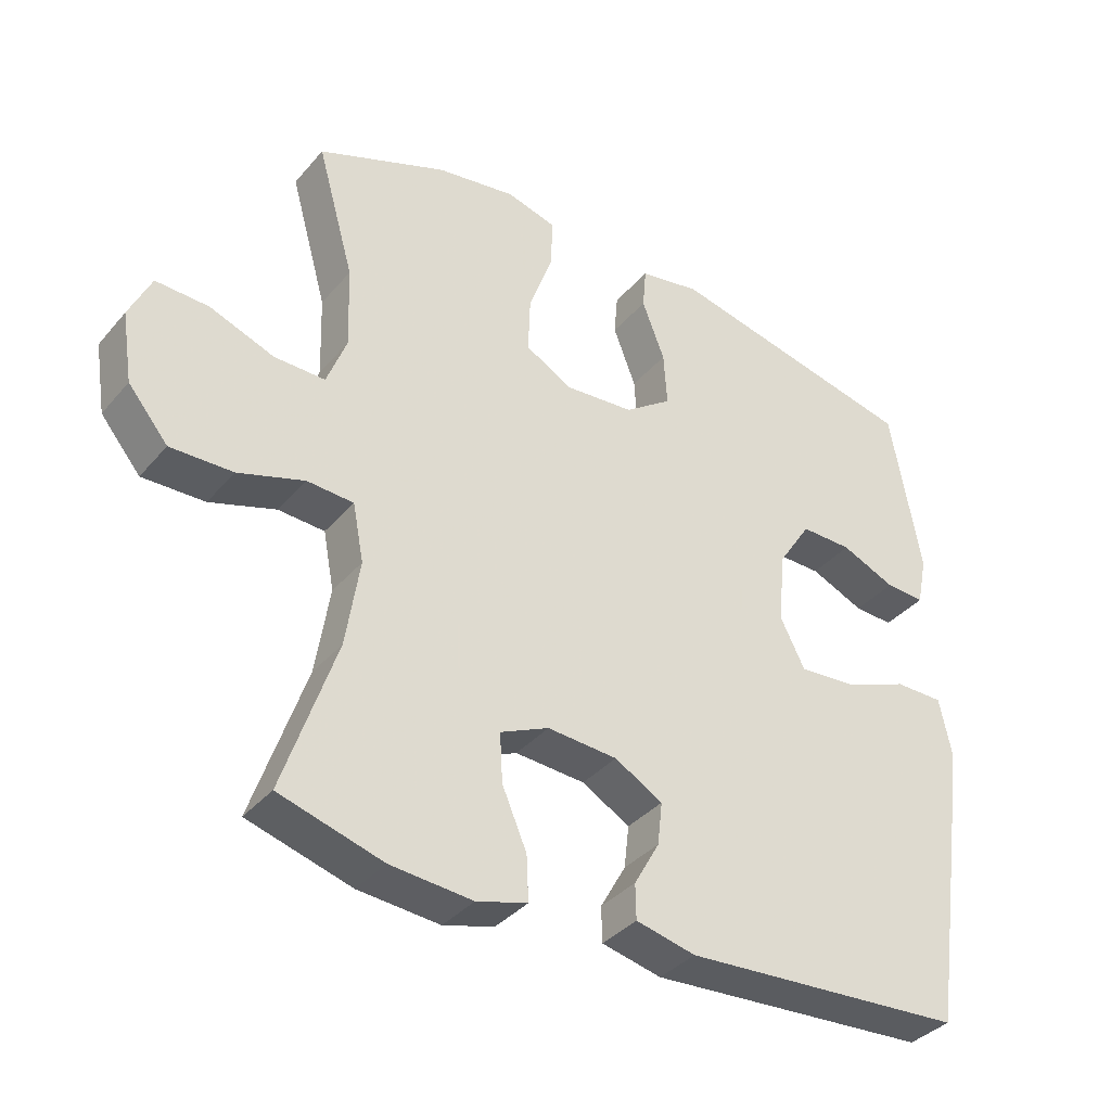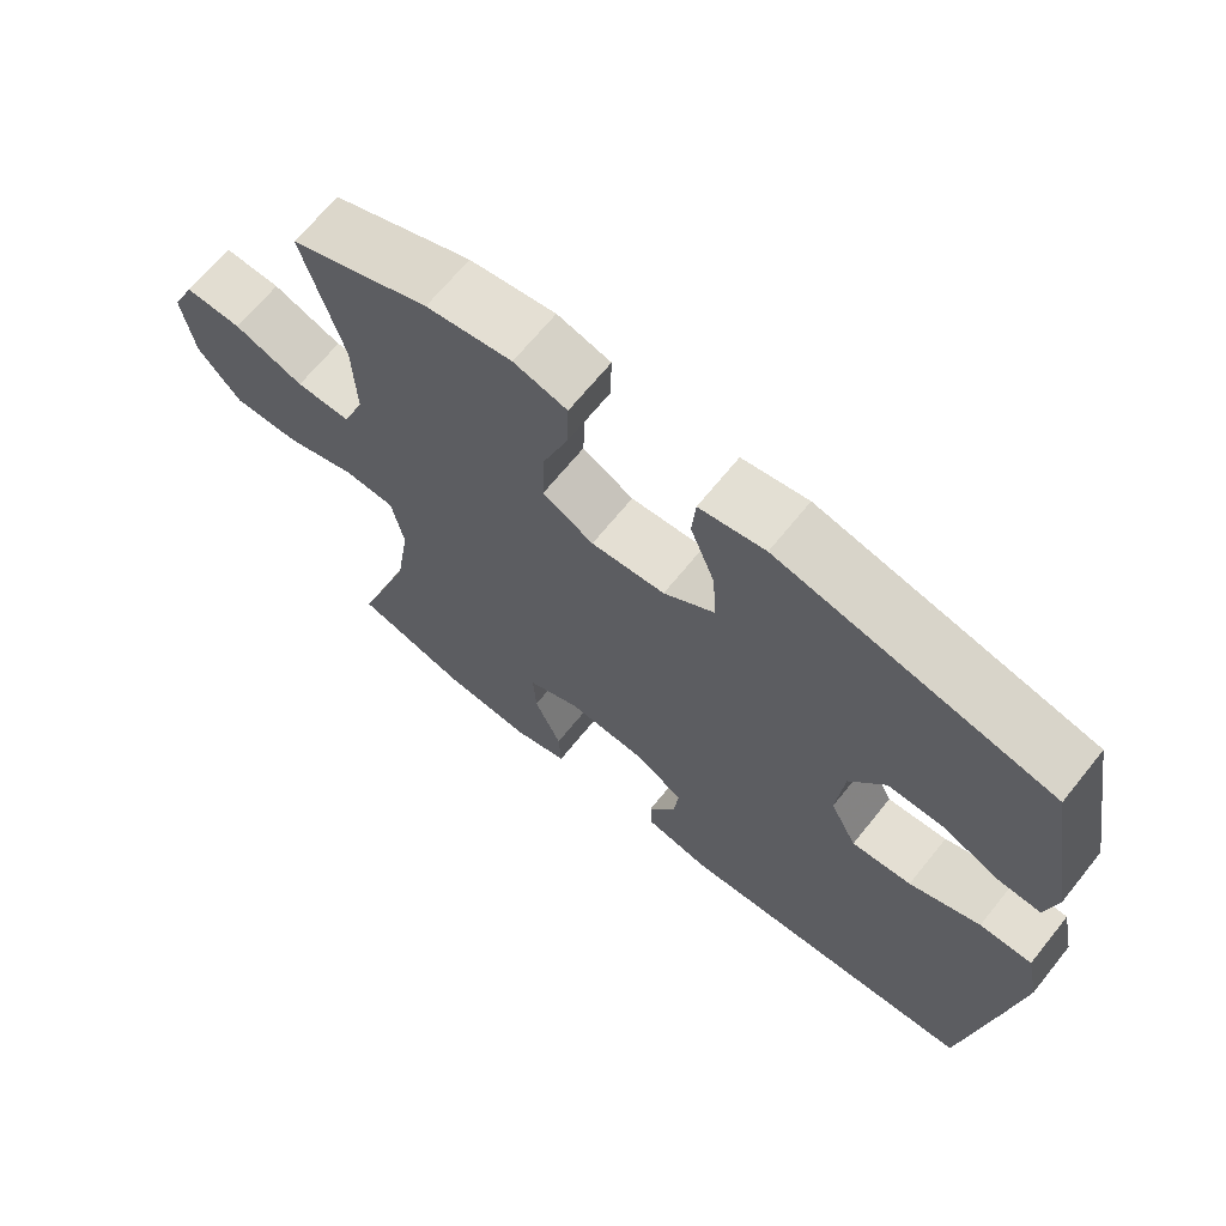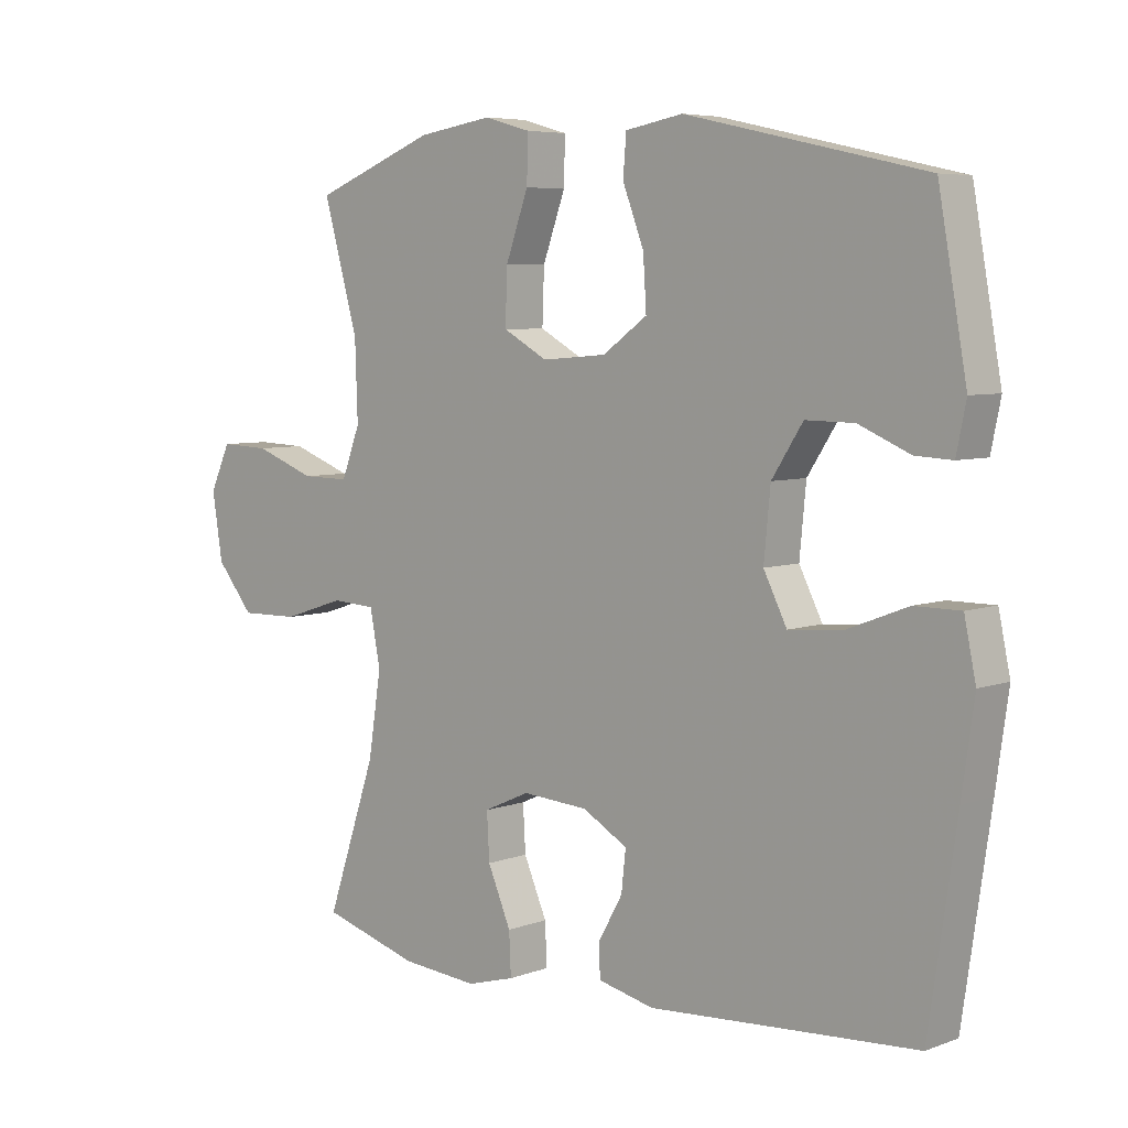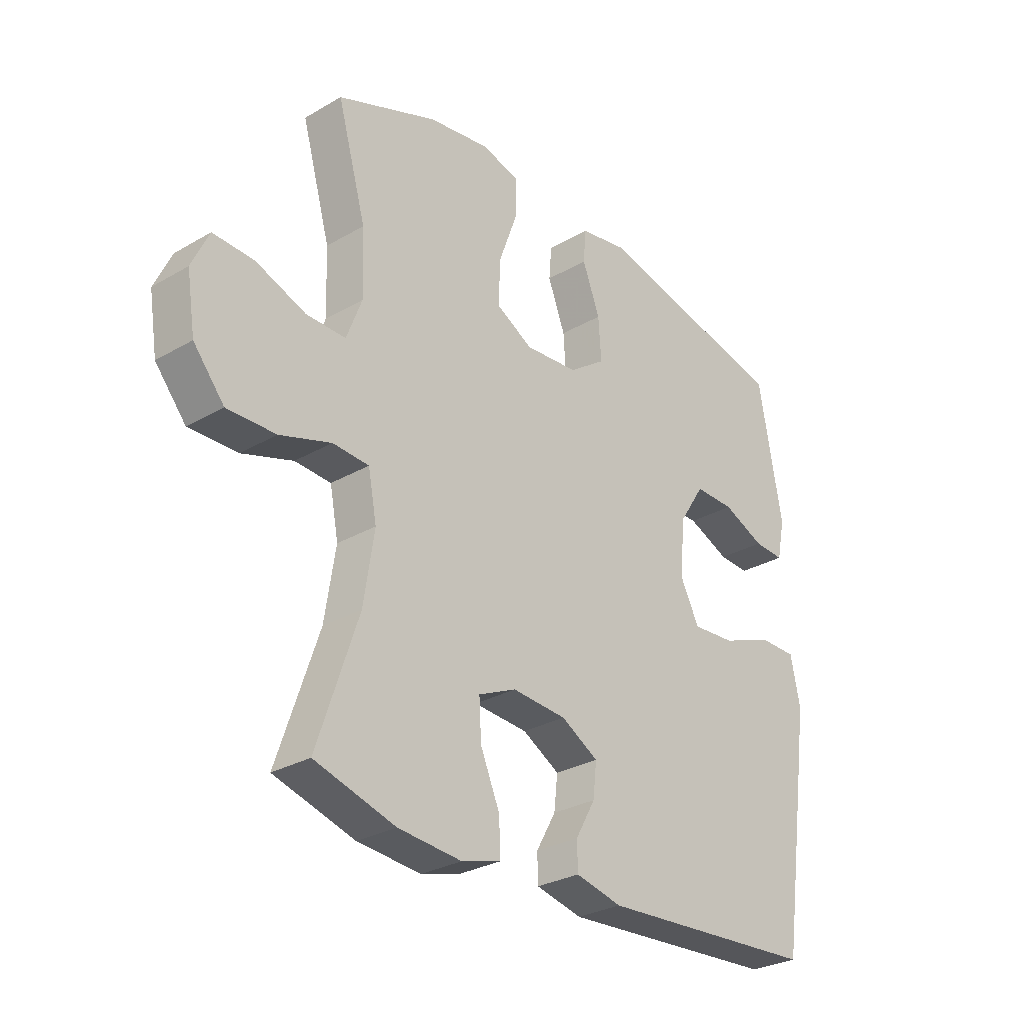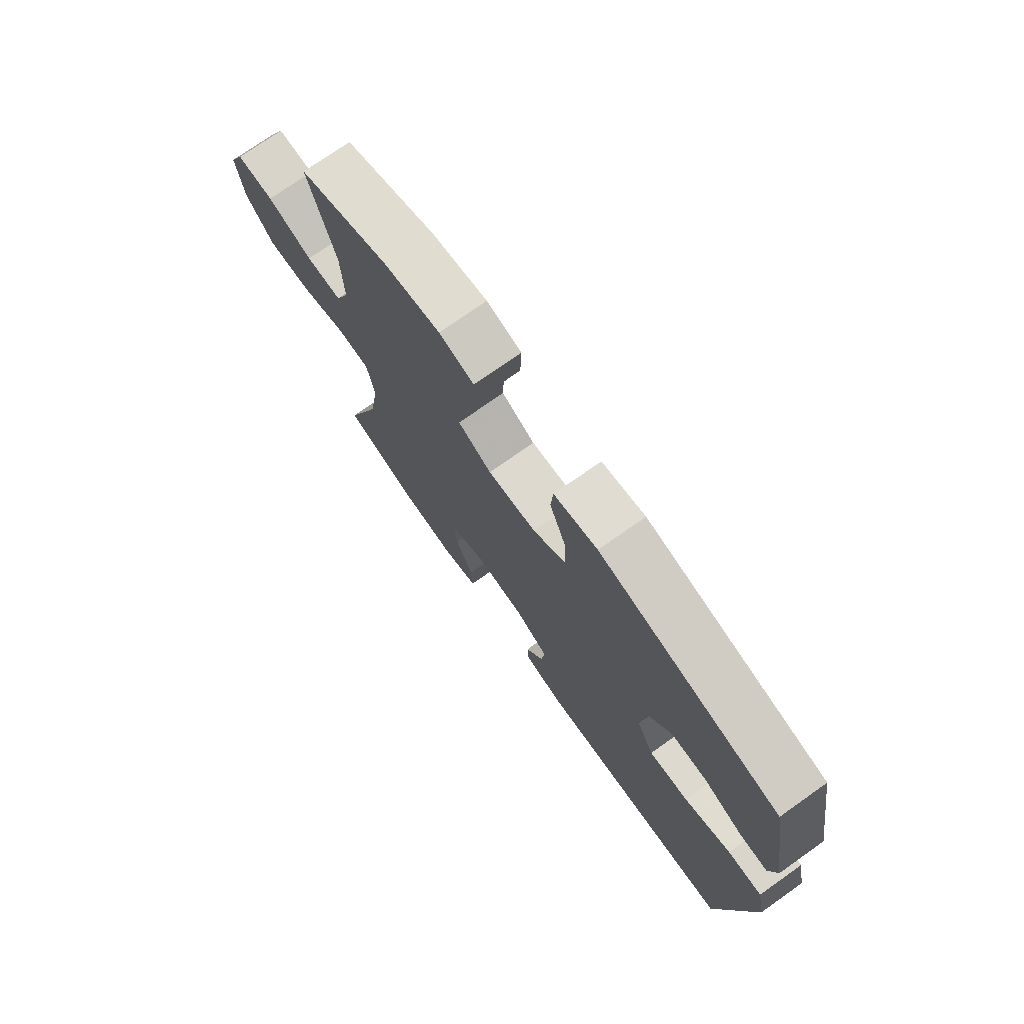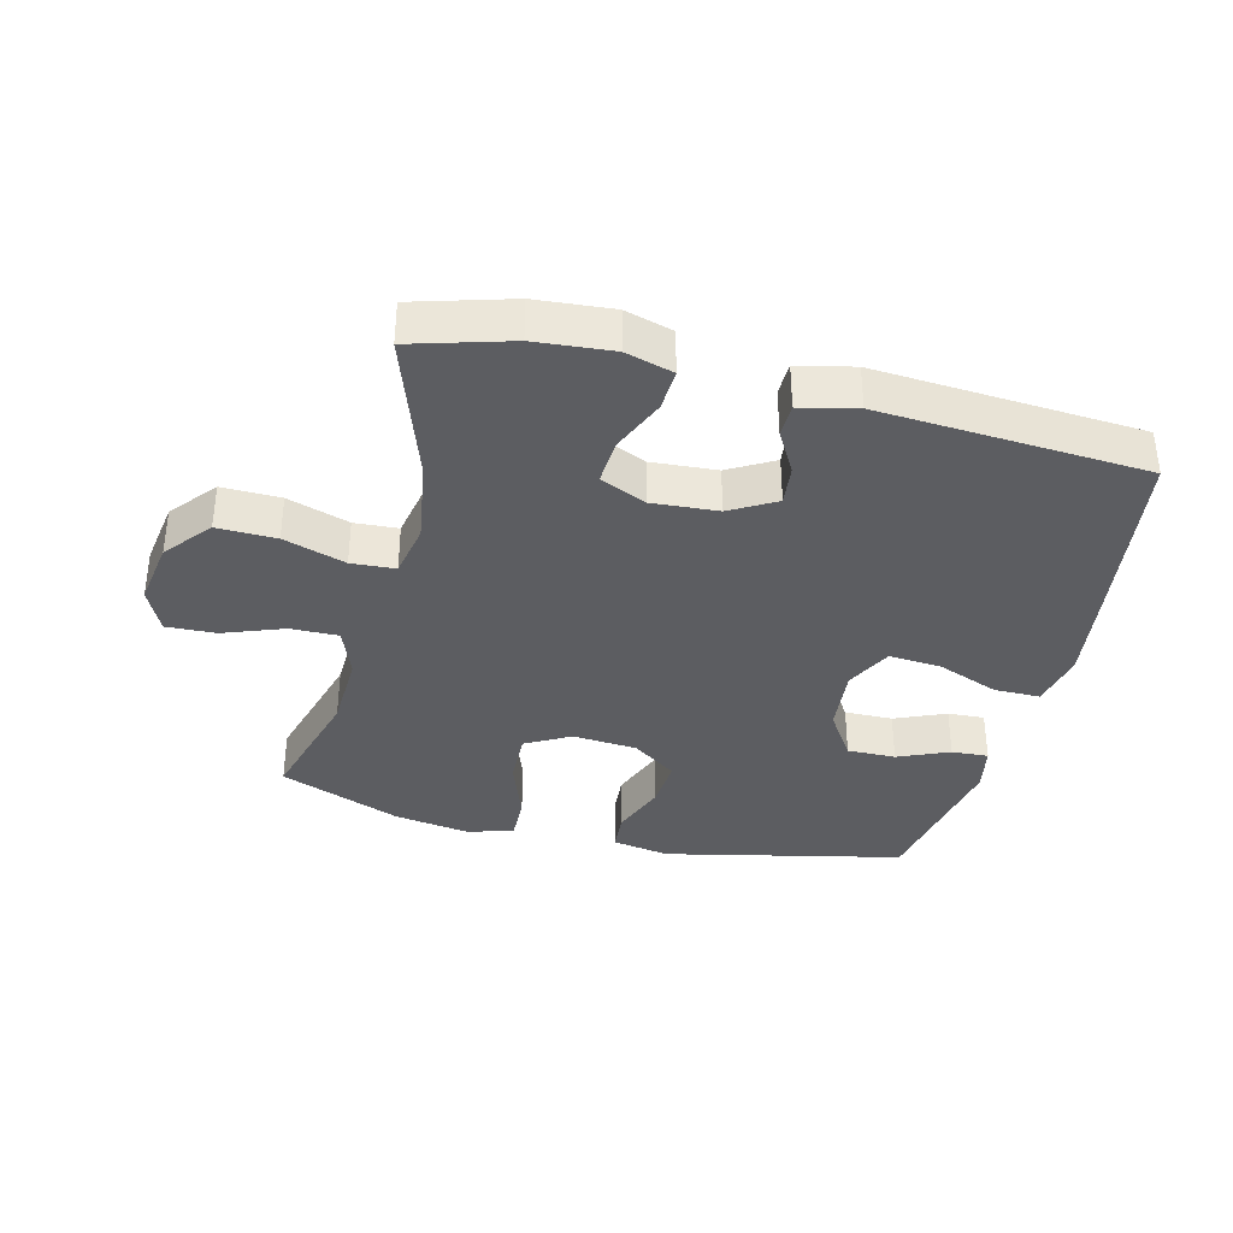
<metadata>
{"format":"obj","ext":"obj","renderer":"f3d","projection":"perspective","resolution":1024,"background":"white","views":[{"elev":-36.6,"azim":145.0,"up":"+Z"},{"elev":67.5,"azim":-141.1,"up":"+Z"},{"elev":6.0,"azim":-137.7,"up":"+Z"},{"elev":-29.0,"azim":130.9,"up":"+Z"},{"elev":74.4,"azim":-125.2,"up":"+Z"},{"elev":-36.3,"azim":165.9,"up":"+Y"}]}
</metadata>
<code>
v 0.5 0.07 0.5
v 0.446 0.07 0.308
v 0.442 0.07 0.188
v 0.471 0.07 0.112
v 0.545 0.07 0.113
v 0.639 0.07 0.148
v 0.716 0.07 0.151
v 0.748 0.07 0.082
v 0.732 0.07 -0.02
v 0.674 0.07 -0.09
v 0.583 0.07 -0.088
v 0.487 0.07 -0.057
v 0.419 0.07 -0.061
v 0.403 0.07 -0.145
v 0.423 0.07 -0.273
v 0.5 0.07 -0.5
v 0.349 0.07 -0.544
v 0.23 0.07 -0.554
v 0.156 0.07 -0.533
v 0.159 0.07 -0.468
v 0.195 0.07 -0.384
v 0.199 0.07 -0.313
v 0.128 0.07 -0.281
v 0.026 0.07 -0.288
v -0.044 0.07 -0.328
v -0.037 0.07 -0.39
v 0 0.07 -0.456
v -0.001 0.07 -0.507
v -0.088 0.07 -0.527
v -0.5 0.07 -0.5
v -0.543 0.07 -0.207
v -0.562 0.07 -0.072
v -0.544 0.07 0.014
v -0.473 0.07 0.014
v -0.377 0.07 -0.023
v -0.296 0.07 -0.029
v -0.26 0.07 0.042
v -0.27 0.07 0.146
v -0.318 0.07 0.22
v -0.393 0.07 0.219
v -0.472 0.07 0.185
v -0.529 0.07 0.182
v -0.544 0.07 0.255
v -0.5 0.07 0.5
v -0.131 0.07 0.582
v -0.042 0.07 0.566
v -0.037 0.07 0.505
v -0.07 0.07 0.419
v -0.075 0.07 0.34
v -0.006 0.07 0.291
v 0.094 0.07 0.283
v 0.163 0.07 0.321
v 0.16 0.07 0.404
v 0.125 0.07 0.501
v 0.123 0.07 0.572
v 0.195 0.07 0.592
v 0.311 0.07 0.574
v 0.5 0 0.5
v 0.446 0 0.308
v 0.442 0 0.188
v 0.471 0 0.112
v 0.545 0 0.113
v 0.639 0 0.148
v 0.716 0 0.151
v 0.748 0 0.082
v 0.732 0 -0.02
v 0.674 0 -0.09
v 0.583 0 -0.088
v 0.487 0 -0.057
v 0.419 0 -0.061
v 0.403 0 -0.145
v 0.423 0 -0.273
v 0.5 0 -0.5
v 0.349 0 -0.544
v 0.23 0 -0.554
v 0.156 0 -0.533
v 0.159 0 -0.468
v 0.195 0 -0.384
v 0.199 0 -0.313
v 0.128 0 -0.281
v 0.026 0 -0.288
v -0.044 0 -0.328
v -0.037 0 -0.39
v 0 0 -0.456
v -0.001 0 -0.507
v -0.088 0 -0.527
v -0.5 0 -0.5
v -0.543 0 -0.207
v -0.562 0 -0.072
v -0.544 0 0.014
v -0.473 0 0.014
v -0.377 0 -0.023
v -0.296 0 -0.029
v -0.26 0 0.042
v -0.27 0 0.146
v -0.318 0 0.22
v -0.393 0 0.219
v -0.472 0 0.185
v -0.529 0 0.182
v -0.544 0 0.255
v -0.5 0 0.5
v -0.131 0 0.582
v -0.042 0 0.566
v -0.037 0 0.505
v -0.07 0 0.419
v -0.075 0 0.34
v -0.006 0 0.291
v 0.094 0 0.283
v 0.163 0 0.321
v 0.16 0 0.404
v 0.125 0 0.501
v 0.123 0 0.572
v 0.195 0 0.592
v 0.311 0 0.574
f 56 57 1 2
f 53 54 55 56
f 52 53 56 2
f 51 52 2 3
f 50 51 3 4
f 45 46 47 48
f 45 48 49
f 44 45 49
f 43 44 49 50
f 40 41 42 43
f 39 40 43 50
f 32 33 34 35
f 32 35 36
f 31 32 36
f 30 31 36
f 29 30 36 37
f 26 27 28 29
f 25 26 29 37
f 18 19 20 21
f 18 21 22
f 15 16 17 18
f 14 15 18 22
f 13 14 22 23
f 9 10 11 12
f 9 12 13
f 8 9 13
f 5 6 7 8
f 4 5 8 13
f 38 39 50 4
f 24 25 37 38
f 23 24 38
f 4 13 23 38
f 59 58 114 113
f 113 112 111 110
f 59 113 110 109
f 60 59 109 108
f 61 60 108 107
f 105 104 103 102
f 106 105 102
f 106 102 101
f 107 106 101 100
f 100 99 98 97
f 107 100 97 96
f 92 91 90 89
f 93 92 89
f 93 89 88
f 93 88 87
f 94 93 87 86
f 86 85 84 83
f 94 86 83 82
f 78 77 76 75
f 79 78 75
f 75 74 73 72
f 79 75 72 71
f 80 79 71 70
f 69 68 67 66
f 70 69 66
f 70 66 65
f 65 64 63 62
f 70 65 62 61
f 61 107 96 95
f 95 94 82 81
f 95 81 80
f 95 80 70 61
f 1 58 59 2
f 2 59 60 3
f 3 60 61 4
f 4 61 62 5
f 5 62 63 6
f 6 63 64 7
f 7 64 65 8
f 8 65 66 9
f 9 66 67 10
f 10 67 68 11
f 11 68 69 12
f 12 69 70 13
f 13 70 71 14
f 14 71 72 15
f 15 72 73 16
f 16 73 74 17
f 17 74 75 18
f 18 75 76 19
f 19 76 77 20
f 20 77 78 21
f 21 78 79 22
f 22 79 80 23
f 23 80 81 24
f 24 81 82 25
f 25 82 83 26
f 26 83 84 27
f 27 84 85 28
f 28 85 86 29
f 29 86 87 30
f 30 87 88 31
f 31 88 89 32
f 32 89 90 33
f 33 90 91 34
f 34 91 92 35
f 35 92 93 36
f 36 93 94 37
f 37 94 95 38
f 38 95 96 39
f 39 96 97 40
f 40 97 98 41
f 41 98 99 42
f 42 99 100 43
f 43 100 101 44
f 44 101 102 45
f 45 102 103 46
f 46 103 104 47
f 47 104 105 48
f 48 105 106 49
f 49 106 107 50
f 50 107 108 51
f 51 108 109 52
f 52 109 110 53
f 53 110 111 54
f 54 111 112 55
f 55 112 113 56
f 56 113 114 57
f 57 114 58 1

</code>
